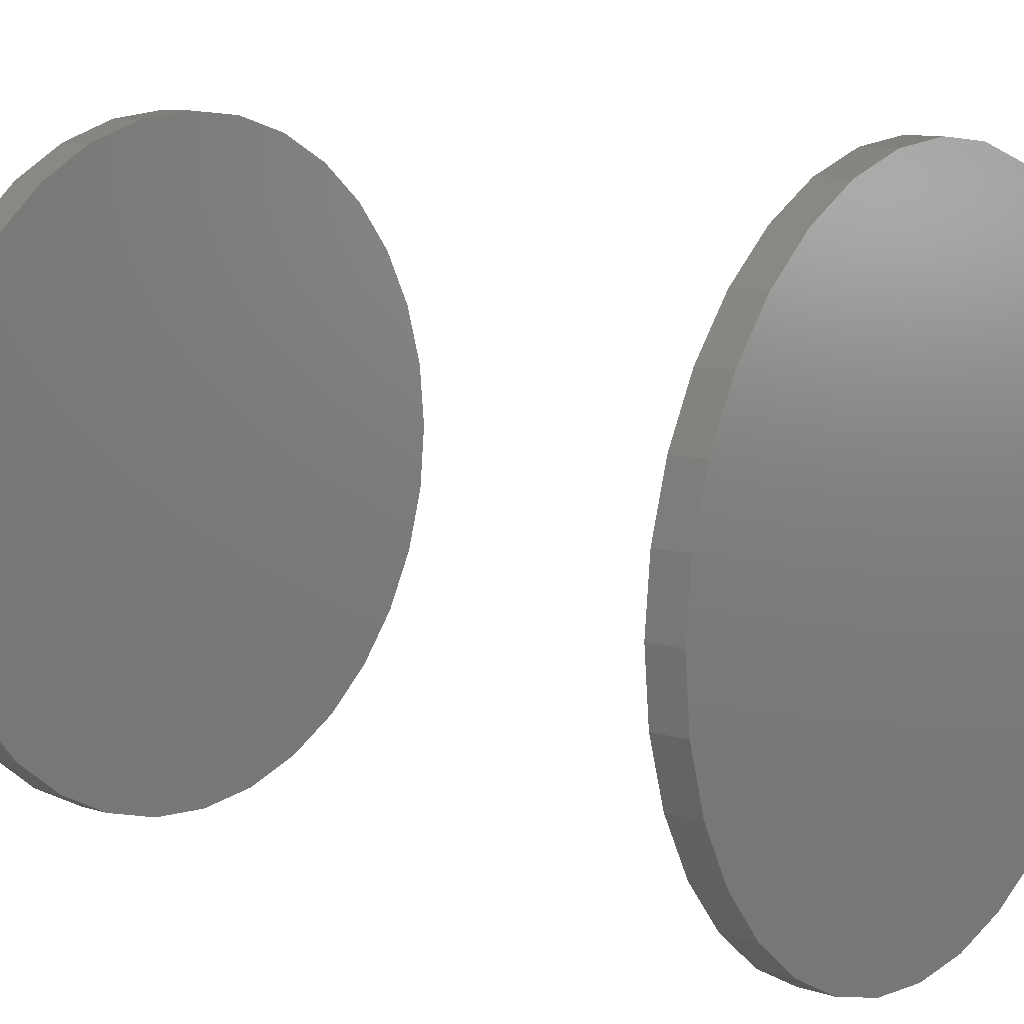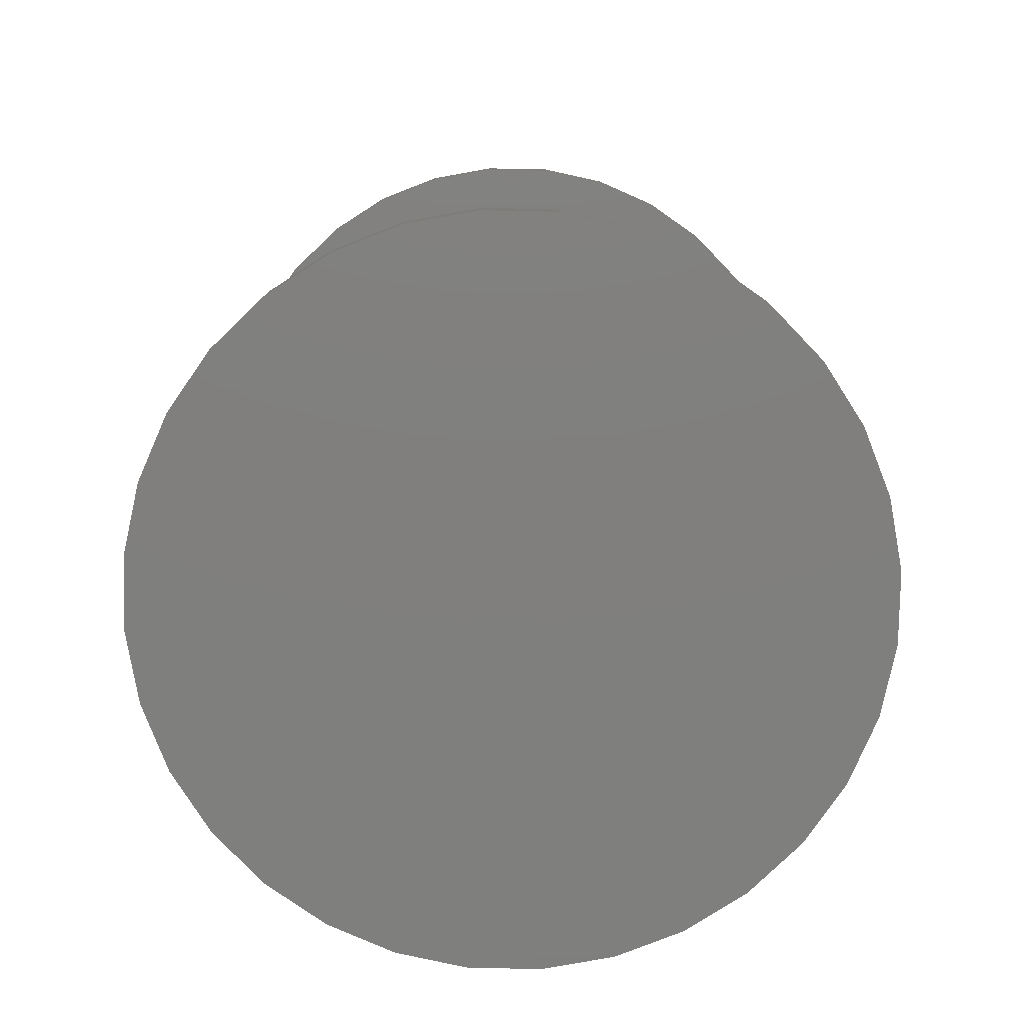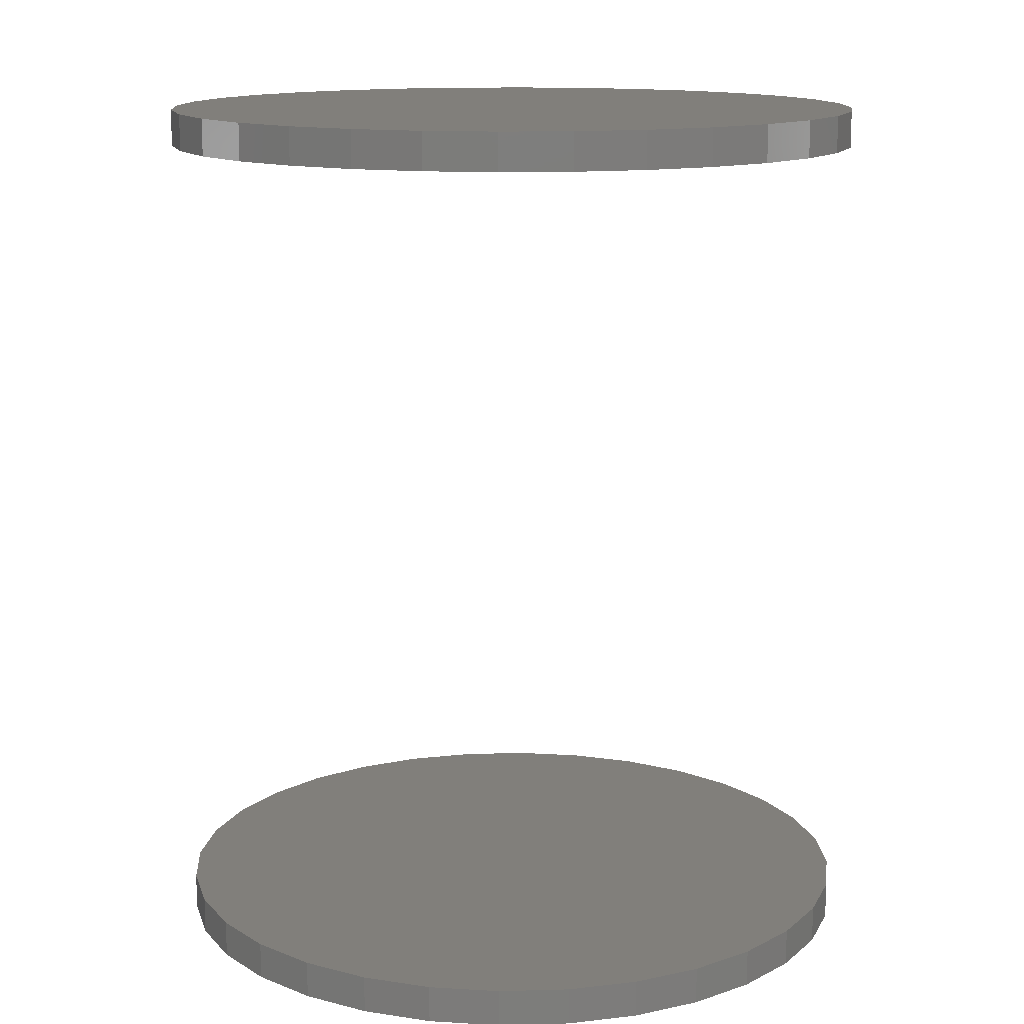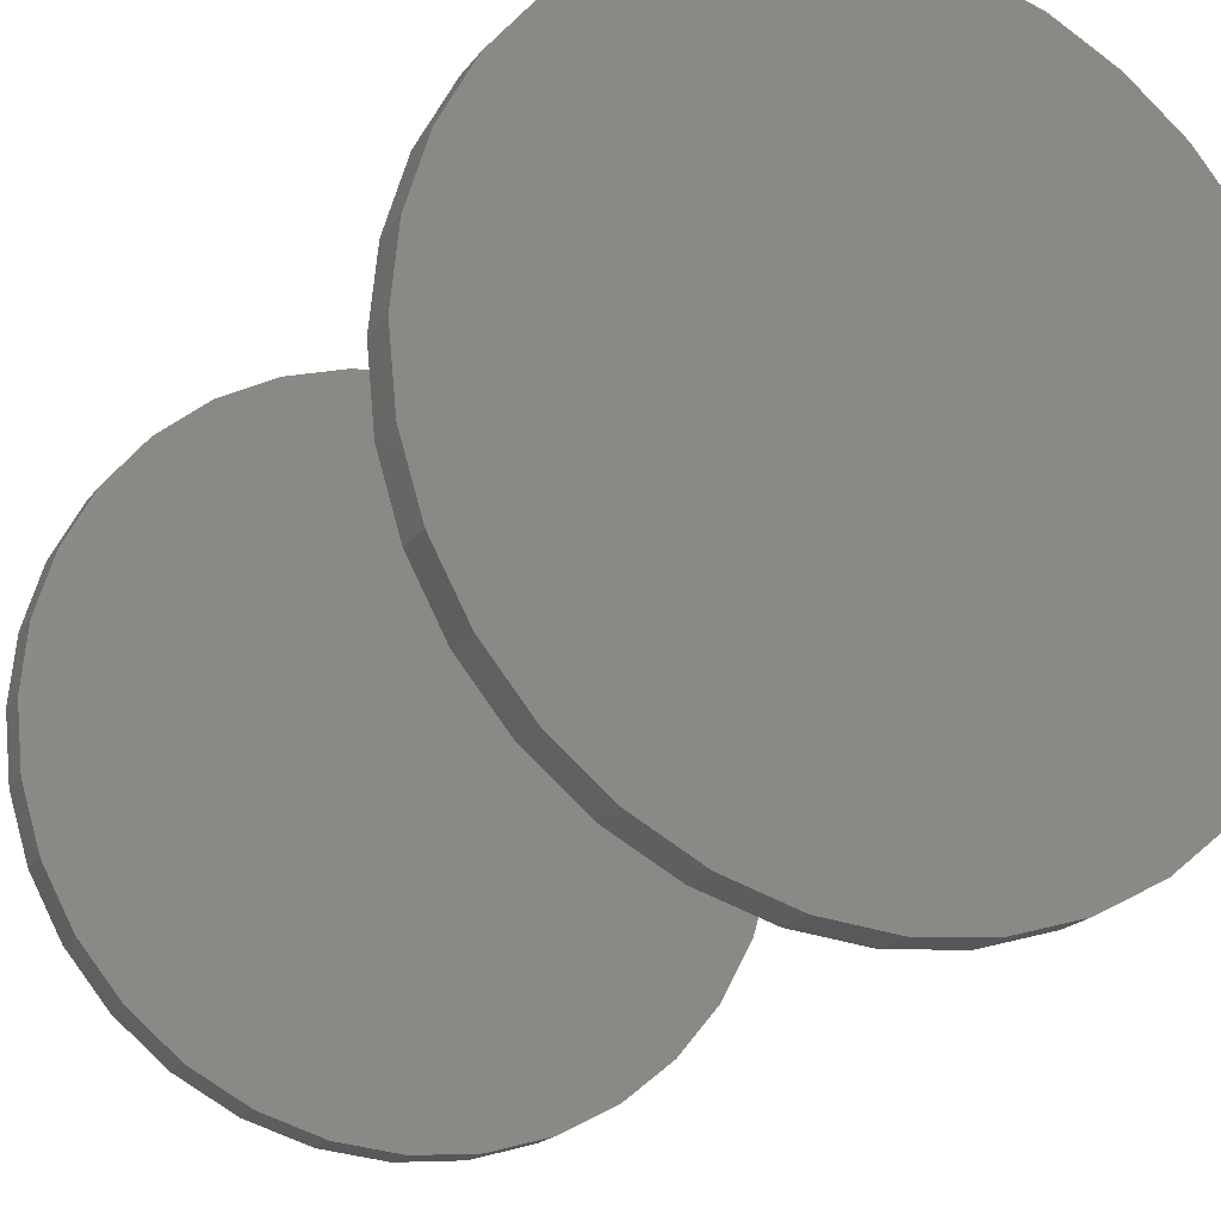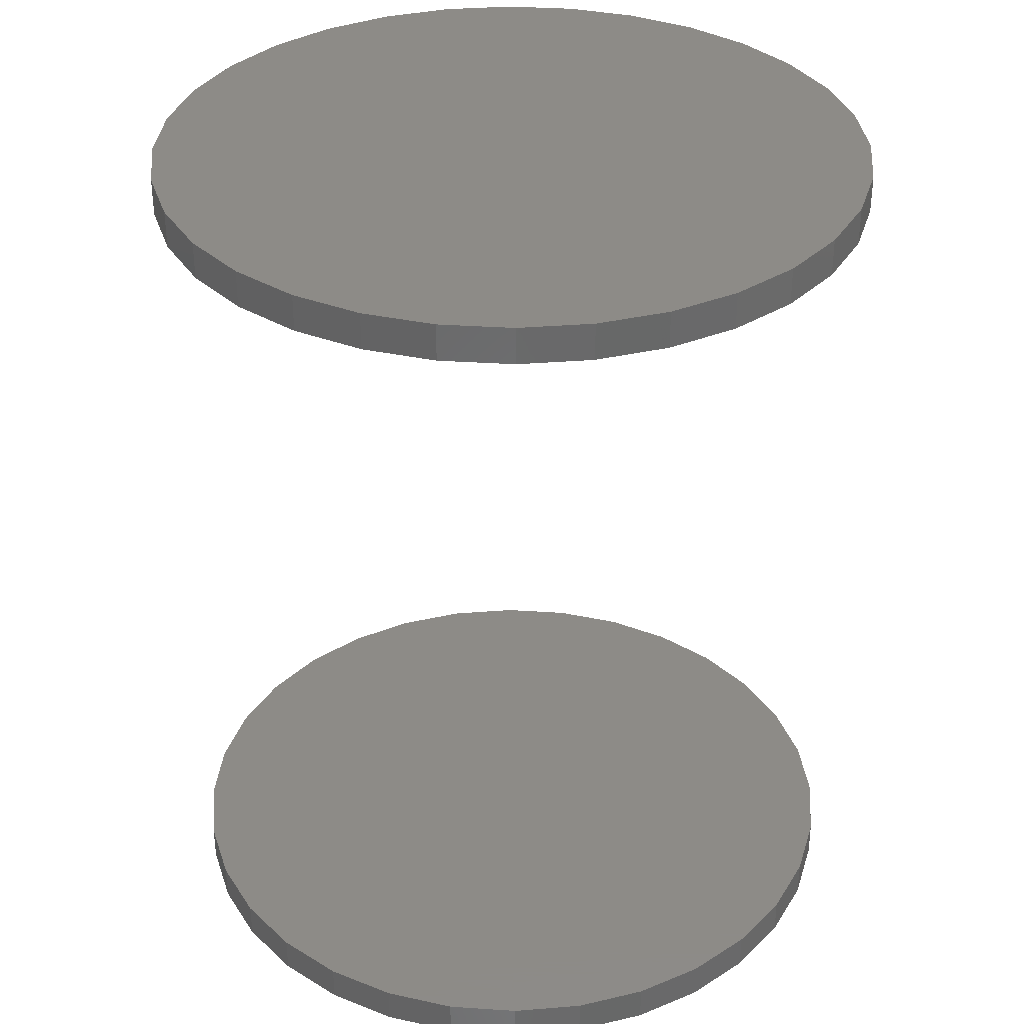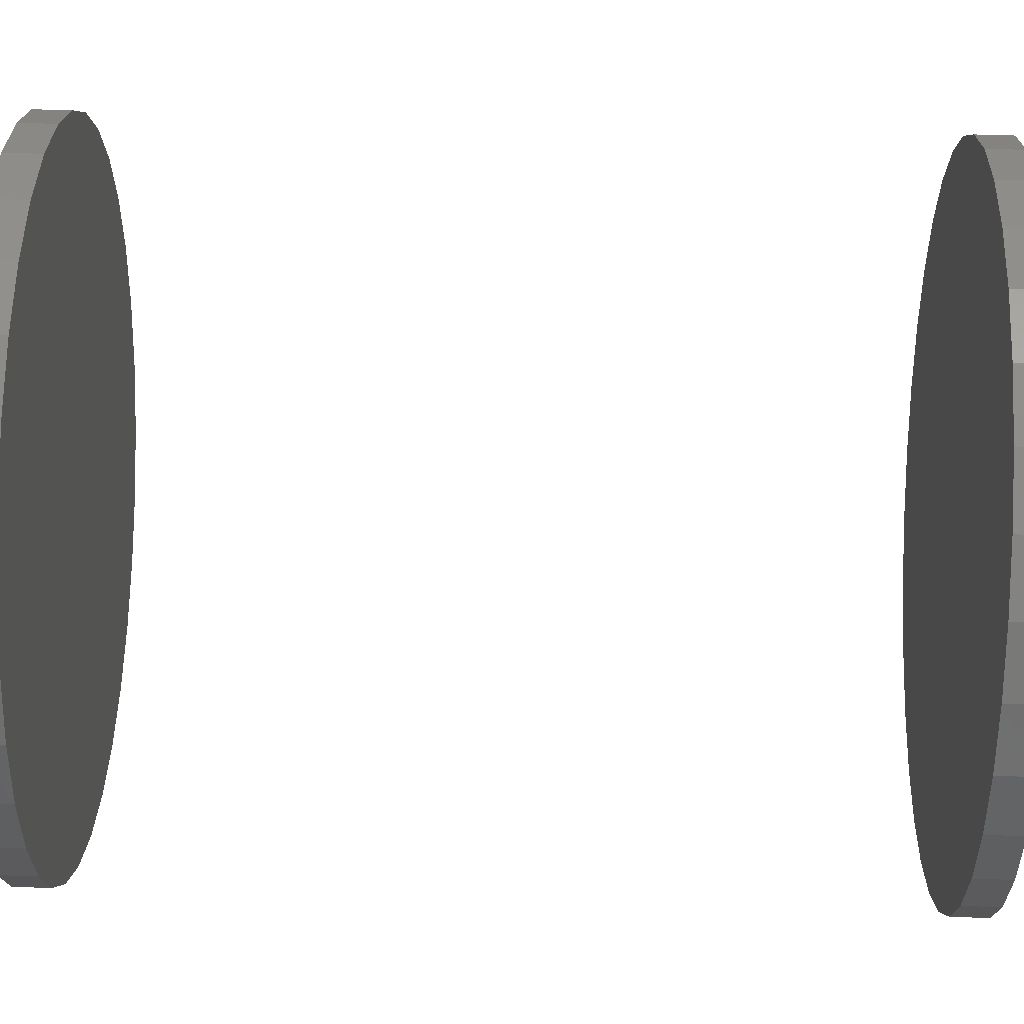
<metadata>
{"format":"stl","ext":"stl","renderer":"f3d","projection":"perspective","resolution":1024,"background":"white","views":[{"elev":10.4,"azim":-51.9,"up":"+Y"},{"elev":-79.3,"azim":-40.5,"up":"+Z"},{"elev":13.4,"azim":24.6,"up":"+Z"},{"elev":-19.4,"azim":-25.0,"up":"+Y"},{"elev":34.6,"azim":10.7,"up":"+Z"},{"elev":57.2,"azim":-88.0,"up":"+Y"}]}
</metadata>
<code>
# stl→obj: 128 verts, 248 faces
v -0.2976 3.722e-17 0.7188
v -0.2976 3.722e-17 0.75
v -0.2918 0.0593 0.7188
v -0.2918 0.0593 0.75
v -0.2745 0.1163 0.7188
v -0.2745 0.1163 0.75
v -0.2464 0.1689 0.7188
v -0.2464 0.1689 0.75
v -0.2086 0.2149 0.7188
v -0.2086 0.2149 0.75
v -0.1625 0.2527 0.7188
v -0.1625 0.2527 0.75
v -0.11 0.2808 0.7188
v -0.11 0.2808 0.75
v -0.05296 0.2981 0.7188
v -0.05296 0.2981 0.75
v 0.006332 0.3039 0.7188
v 0.006332 0.3039 0.75
v 0.06563 0.2981 0.7188
v 0.06563 0.2981 0.75
v 0.1226 0.2808 0.7188
v 0.1226 0.2808 0.75
v 0.1752 0.2527 0.7188
v 0.1752 0.2527 0.75
v 0.2213 0.2149 0.7188
v 0.2213 0.2149 0.75
v 0.2591 0.1689 0.7188
v 0.2591 0.1689 0.75
v 0.2871 0.1163 0.7188
v 0.2871 0.1163 0.75
v 0.3044 0.0593 0.7188
v 0.3044 0.0593 0.75
v 0.3103 -7.444e-17 0.7188
v 0.3103 0 0.75
v -0.2976 3.722e-17 0
v -0.2976 3.722e-17 0.03125
v -0.2918 0.0593 0
v -0.2918 0.0593 0.03125
v -0.2745 0.1163 0
v -0.2745 0.1163 0.03125
v -0.2464 0.1689 0
v -0.2464 0.1689 0.03125
v -0.2086 0.2149 0
v -0.2086 0.2149 0.03125
v -0.1625 0.2527 0
v -0.1625 0.2527 0.03125
v -0.11 0.2808 0
v -0.11 0.2808 0.03125
v -0.05296 0.2981 0
v -0.05296 0.2981 0.03125
v 0.006332 0.3039 0
v 0.006332 0.3039 0.03125
v 0.06563 0.2981 0
v 0.06563 0.2981 0.03125
v 0.1226 0.2808 0
v 0.1226 0.2808 0.03125
v 0.1752 0.2527 0
v 0.1752 0.2527 0.03125
v 0.2213 0.2149 0
v 0.2213 0.2149 0.03125
v 0.2591 0.1689 0
v 0.2591 0.1689 0.03125
v 0.2871 0.1163 0
v 0.2871 0.1163 0.03125
v 0.3044 0.0593 0
v 0.3044 0.0593 0.03125
v 0.3103 0 0
v 0.3103 0 0.03125
v 0.3044 -0.0593 0.7188
v 0.3044 -0.0593 0.75
v 0.2871 -0.1163 0.7188
v 0.2871 -0.1163 0.75
v 0.2591 -0.1689 0.7188
v 0.2591 -0.1689 0.75
v 0.2213 -0.2149 0.7188
v 0.2213 -0.2149 0.75
v 0.1752 -0.2527 0.7188
v 0.1752 -0.2527 0.75
v 0.1226 -0.2808 0.7188
v 0.1226 -0.2808 0.75
v 0.06563 -0.2981 0.7188
v 0.06563 -0.2981 0.75
v 0.006332 -0.3039 0.7188
v 0.006332 -0.3039 0.75
v -0.05296 -0.2981 0.7188
v -0.05296 -0.2981 0.75
v -0.11 -0.2808 0.7188
v -0.11 -0.2808 0.75
v -0.1625 -0.2527 0.7188
v -0.1625 -0.2527 0.75
v -0.2086 -0.2149 0.7188
v -0.2086 -0.2149 0.75
v -0.2464 -0.1689 0.7188
v -0.2464 -0.1689 0.75
v -0.2745 -0.1163 0.7188
v -0.2745 -0.1163 0.75
v -0.2918 -0.0593 0.7188
v -0.2918 -0.0593 0.75
v 0.3044 -0.0593 0
v 0.3044 -0.0593 0.03125
v 0.2871 -0.1163 0
v 0.2871 -0.1163 0.03125
v 0.2591 -0.1689 0
v 0.2591 -0.1689 0.03125
v 0.2213 -0.2149 0
v 0.2213 -0.2149 0.03125
v 0.1752 -0.2527 0
v 0.1752 -0.2527 0.03125
v 0.1226 -0.2808 0
v 0.1226 -0.2808 0.03125
v 0.06563 -0.2981 0
v 0.06563 -0.2981 0.03125
v 0.006332 -0.3039 0
v 0.006332 -0.3039 0.03125
v -0.05296 -0.2981 0
v -0.05296 -0.2981 0.03125
v -0.11 -0.2808 0
v -0.11 -0.2808 0.03125
v -0.1625 -0.2527 0
v -0.1625 -0.2527 0.03125
v -0.2086 -0.2149 0
v -0.2086 -0.2149 0.03125
v -0.2464 -0.1689 0
v -0.2464 -0.1689 0.03125
v -0.2745 -0.1163 0
v -0.2745 -0.1163 0.03125
v -0.2918 -0.0593 0
v -0.2918 -0.0593 0.03125
f 1 2 3
f 3 2 4
f 3 4 5
f 5 4 6
f 5 6 7
f 7 6 8
f 7 8 9
f 9 8 10
f 9 10 11
f 11 10 12
f 11 12 13
f 13 12 14
f 13 14 15
f 15 14 16
f 15 16 17
f 17 16 18
f 17 18 19
f 19 18 20
f 19 20 21
f 21 20 22
f 21 22 23
f 23 22 24
f 23 24 25
f 25 24 26
f 25 26 27
f 27 26 28
f 27 28 29
f 29 28 30
f 29 30 31
f 31 30 32
f 31 32 33
f 33 32 34
f 35 36 37
f 37 36 38
f 37 38 39
f 39 38 40
f 39 40 41
f 41 40 42
f 41 42 43
f 43 42 44
f 43 44 45
f 45 44 46
f 45 46 47
f 47 46 48
f 47 48 49
f 49 48 50
f 49 50 51
f 51 50 52
f 51 52 53
f 53 52 54
f 53 54 55
f 55 54 56
f 55 56 57
f 57 56 58
f 57 58 59
f 59 58 60
f 59 60 61
f 61 60 62
f 61 62 63
f 63 62 64
f 63 64 65
f 65 64 66
f 65 66 67
f 67 66 68
f 33 34 69
f 69 34 70
f 69 70 71
f 71 70 72
f 71 72 73
f 73 72 74
f 73 74 75
f 75 74 76
f 75 76 77
f 77 76 78
f 77 78 79
f 79 78 80
f 79 80 81
f 81 80 82
f 81 82 83
f 83 82 84
f 83 84 85
f 85 84 86
f 85 86 87
f 87 86 88
f 87 88 89
f 89 88 90
f 89 90 91
f 91 90 92
f 91 92 93
f 93 92 94
f 93 94 95
f 95 94 96
f 95 96 97
f 97 96 98
f 97 98 1
f 1 98 2
f 67 68 99
f 99 68 100
f 99 100 101
f 101 100 102
f 101 102 103
f 103 102 104
f 103 104 105
f 105 104 106
f 105 106 107
f 107 106 108
f 107 108 109
f 109 108 110
f 109 110 111
f 111 110 112
f 111 112 113
f 113 112 114
f 113 114 115
f 115 114 116
f 115 116 117
f 117 116 118
f 117 118 119
f 119 118 120
f 119 120 121
f 121 120 122
f 121 122 123
f 123 122 124
f 123 124 125
f 125 124 126
f 125 126 127
f 127 126 128
f 127 128 35
f 35 128 36
f 50 54 52
f 54 50 56
f 56 50 48
f 56 48 58
f 58 48 46
f 58 46 60
f 60 46 44
f 60 44 62
f 62 44 42
f 62 42 64
f 64 42 40
f 64 40 66
f 66 40 38
f 66 38 68
f 68 38 36
f 68 36 100
f 100 36 128
f 100 128 102
f 102 128 126
f 102 126 104
f 104 126 124
f 104 124 106
f 106 124 122
f 106 122 108
f 108 122 120
f 108 120 110
f 110 120 118
f 110 118 112
f 112 118 116
f 112 116 114
f 17 19 15
f 83 85 81
f 81 85 87
f 81 87 79
f 79 87 89
f 79 89 77
f 77 89 91
f 77 91 75
f 75 91 93
f 75 93 73
f 73 93 95
f 73 95 71
f 71 95 97
f 71 97 69
f 69 97 1
f 69 1 33
f 33 1 3
f 33 3 31
f 31 3 5
f 31 5 29
f 29 5 7
f 29 7 27
f 27 7 9
f 27 9 25
f 25 9 11
f 25 11 23
f 23 11 13
f 23 13 21
f 21 13 15
f 21 15 19
f 16 20 18
f 20 16 22
f 22 16 14
f 22 14 24
f 24 14 12
f 24 12 26
f 26 12 10
f 26 10 28
f 28 10 8
f 28 8 30
f 30 8 6
f 30 6 32
f 32 6 4
f 32 4 34
f 34 4 2
f 34 2 70
f 70 2 98
f 70 98 72
f 72 98 96
f 72 96 74
f 74 96 94
f 74 94 76
f 76 94 92
f 76 92 78
f 78 92 90
f 78 90 80
f 80 90 88
f 80 88 82
f 82 88 86
f 82 86 84
f 51 53 49
f 113 115 111
f 111 115 117
f 111 117 109
f 109 117 119
f 109 119 107
f 107 119 121
f 107 121 105
f 105 121 123
f 105 123 103
f 103 123 125
f 103 125 101
f 101 125 127
f 101 127 99
f 99 127 35
f 99 35 67
f 67 35 37
f 67 37 65
f 65 37 39
f 65 39 63
f 63 39 41
f 63 41 61
f 61 41 43
f 61 43 59
f 59 43 45
f 59 45 57
f 57 45 47
f 57 47 55
f 55 47 49
f 55 49 53

</code>
